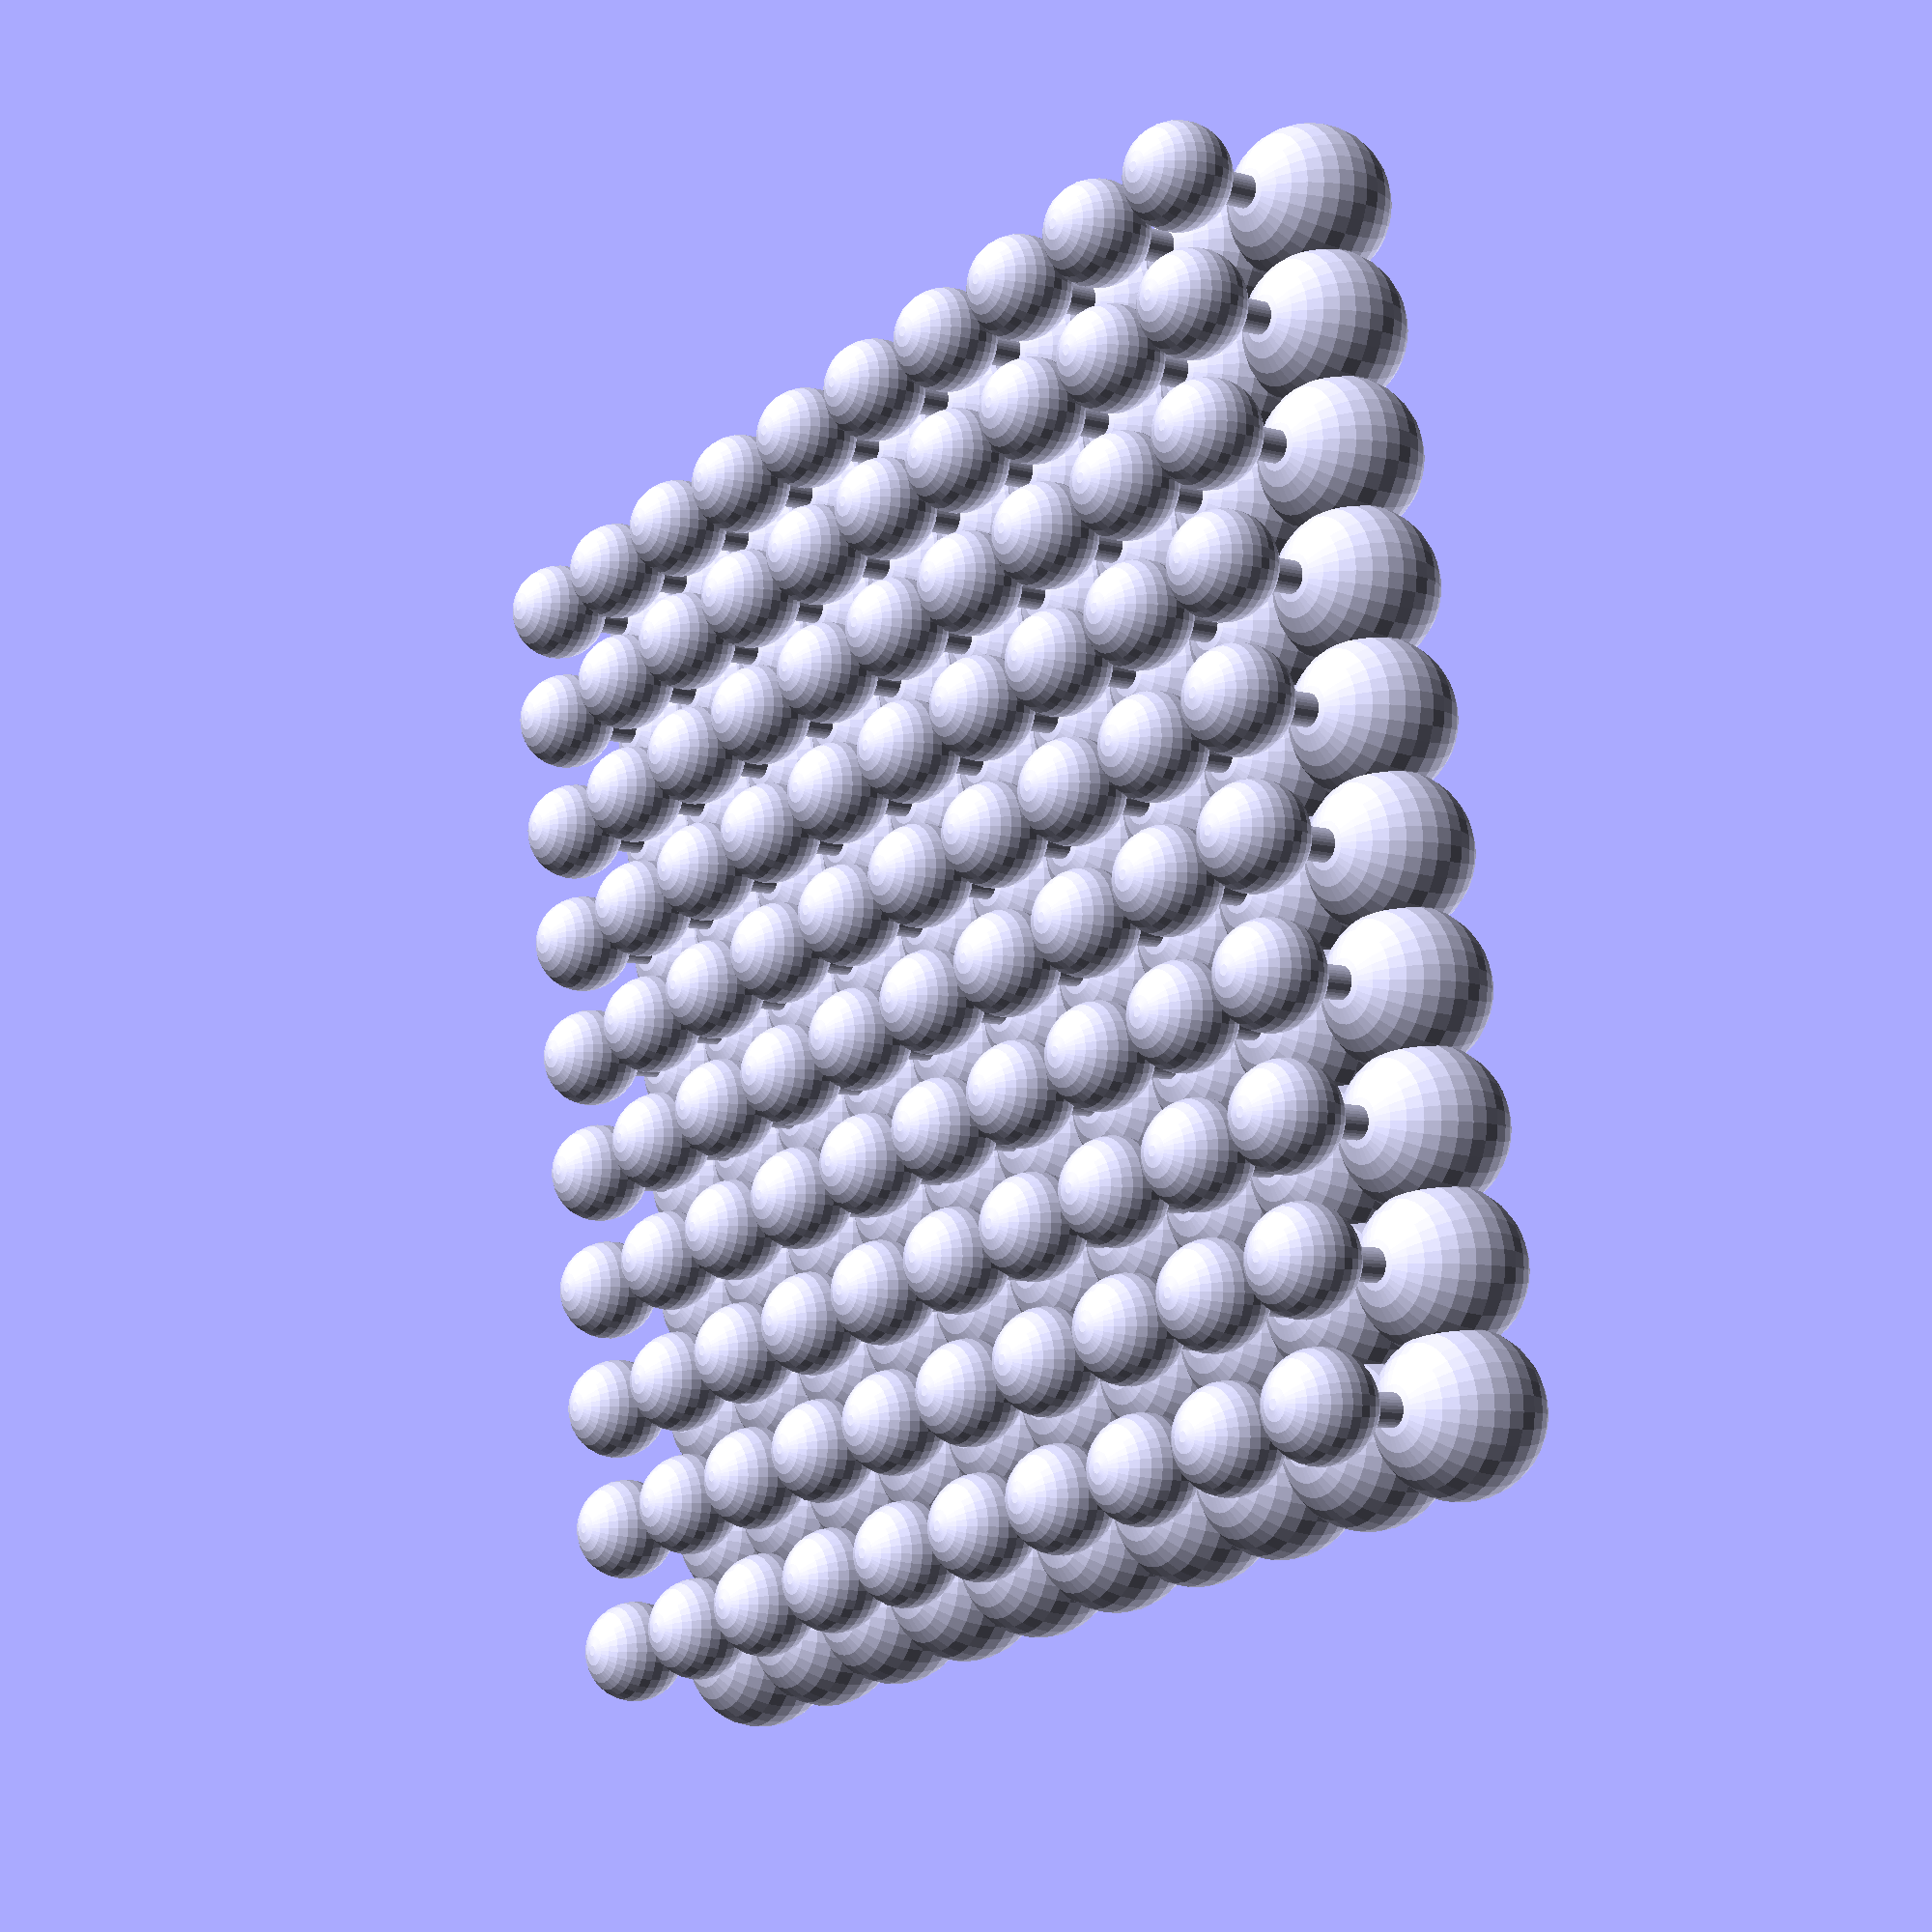
<openscad>
union(){
   translate( [ 0.000000, 0.000000 ] )
      union(){
         sphere( r=15.000000, $fn=32 );translate( [ 0.000000, 0.000000, 30.000000 ] )
            sphere( r=10.000000, $fn=32 );
         cylinder( r=3.000000, h=30.000000, $fn=32 );
      }
   translate( [ 0.000000, 25.000000 ] )
      union(){
         sphere( r=15.000000, $fn=32 );translate( [ 0.000000, 0.000000, 30.000000 ] )
            sphere( r=10.000000, $fn=32 );
         cylinder( r=3.000000, h=30.000000, $fn=32 );
      }
   translate( [ 0.000000, 50.000000 ] )
      union(){
         sphere( r=15.000000, $fn=32 );translate( [ 0.000000, 0.000000, 30.000000 ] )
            sphere( r=10.000000, $fn=32 );
         cylinder( r=3.000000, h=30.000000, $fn=32 );
      }
   translate( [ 0.000000, 75.000000 ] )
      union(){
         sphere( r=15.000000, $fn=32 );translate( [ 0.000000, 0.000000, 30.000000 ] )
            sphere( r=10.000000, $fn=32 );
         cylinder( r=3.000000, h=30.000000, $fn=32 );
      }
   translate( [ 0.000000, 100.000000 ] )
      union(){
         sphere( r=15.000000, $fn=32 );translate( [ 0.000000, 0.000000, 30.000000 ] )
            sphere( r=10.000000, $fn=32 );
         cylinder( r=3.000000, h=30.000000, $fn=32 );
      }
   translate( [ 0.000000, 125.000000 ] )
      union(){
         sphere( r=15.000000, $fn=32 );translate( [ 0.000000, 0.000000, 30.000000 ] )
            sphere( r=10.000000, $fn=32 );
         cylinder( r=3.000000, h=30.000000, $fn=32 );
      }
   translate( [ 0.000000, 150.000000 ] )
      union(){
         sphere( r=15.000000, $fn=32 );translate( [ 0.000000, 0.000000, 30.000000 ] )
            sphere( r=10.000000, $fn=32 );
         cylinder( r=3.000000, h=30.000000, $fn=32 );
      }
   translate( [ 0.000000, 175.000000 ] )
      union(){
         sphere( r=15.000000, $fn=32 );translate( [ 0.000000, 0.000000, 30.000000 ] )
            sphere( r=10.000000, $fn=32 );
         cylinder( r=3.000000, h=30.000000, $fn=32 );
      }
   translate( [ 0.000000, 200.000000 ] )
      union(){
         sphere( r=15.000000, $fn=32 );translate( [ 0.000000, 0.000000, 30.000000 ] )
            sphere( r=10.000000, $fn=32 );
         cylinder( r=3.000000, h=30.000000, $fn=32 );
      }
   translate( [ 0.000000, 225.000000 ] )
      union(){
         sphere( r=15.000000, $fn=32 );translate( [ 0.000000, 0.000000, 30.000000 ] )
            sphere( r=10.000000, $fn=32 );
         cylinder( r=3.000000, h=30.000000, $fn=32 );
      }
   translate( [ 25.000000, 0.000000 ] )
      union(){
         sphere( r=15.000000, $fn=32 );translate( [ 0.000000, 0.000000, 30.000000 ] )
            sphere( r=10.000000, $fn=32 );
         cylinder( r=3.000000, h=30.000000, $fn=32 );
      }
   translate( [ 25.000000, 25.000000 ] )
      union(){
         sphere( r=15.000000, $fn=32 );translate( [ 0.000000, 0.000000, 30.000000 ] )
            sphere( r=10.000000, $fn=32 );
         cylinder( r=3.000000, h=30.000000, $fn=32 );
      }
   translate( [ 25.000000, 50.000000 ] )
      union(){
         sphere( r=15.000000, $fn=32 );translate( [ 0.000000, 0.000000, 30.000000 ] )
            sphere( r=10.000000, $fn=32 );
         cylinder( r=3.000000, h=30.000000, $fn=32 );
      }
   translate( [ 25.000000, 75.000000 ] )
      union(){
         sphere( r=15.000000, $fn=32 );translate( [ 0.000000, 0.000000, 30.000000 ] )
            sphere( r=10.000000, $fn=32 );
         cylinder( r=3.000000, h=30.000000, $fn=32 );
      }
   translate( [ 25.000000, 100.000000 ] )
      union(){
         sphere( r=15.000000, $fn=32 );translate( [ 0.000000, 0.000000, 30.000000 ] )
            sphere( r=10.000000, $fn=32 );
         cylinder( r=3.000000, h=30.000000, $fn=32 );
      }
   translate( [ 25.000000, 125.000000 ] )
      union(){
         sphere( r=15.000000, $fn=32 );translate( [ 0.000000, 0.000000, 30.000000 ] )
            sphere( r=10.000000, $fn=32 );
         cylinder( r=3.000000, h=30.000000, $fn=32 );
      }
   translate( [ 25.000000, 150.000000 ] )
      union(){
         sphere( r=15.000000, $fn=32 );translate( [ 0.000000, 0.000000, 30.000000 ] )
            sphere( r=10.000000, $fn=32 );
         cylinder( r=3.000000, h=30.000000, $fn=32 );
      }
   translate( [ 25.000000, 175.000000 ] )
      union(){
         sphere( r=15.000000, $fn=32 );translate( [ 0.000000, 0.000000, 30.000000 ] )
            sphere( r=10.000000, $fn=32 );
         cylinder( r=3.000000, h=30.000000, $fn=32 );
      }
   translate( [ 25.000000, 200.000000 ] )
      union(){
         sphere( r=15.000000, $fn=32 );translate( [ 0.000000, 0.000000, 30.000000 ] )
            sphere( r=10.000000, $fn=32 );
         cylinder( r=3.000000, h=30.000000, $fn=32 );
      }
   translate( [ 25.000000, 225.000000 ] )
      union(){
         sphere( r=15.000000, $fn=32 );translate( [ 0.000000, 0.000000, 30.000000 ] )
            sphere( r=10.000000, $fn=32 );
         cylinder( r=3.000000, h=30.000000, $fn=32 );
      }
   translate( [ 50.000000, 0.000000 ] )
      union(){
         sphere( r=15.000000, $fn=32 );translate( [ 0.000000, 0.000000, 30.000000 ] )
            sphere( r=10.000000, $fn=32 );
         cylinder( r=3.000000, h=30.000000, $fn=32 );
      }
   translate( [ 50.000000, 25.000000 ] )
      union(){
         sphere( r=15.000000, $fn=32 );translate( [ 0.000000, 0.000000, 30.000000 ] )
            sphere( r=10.000000, $fn=32 );
         cylinder( r=3.000000, h=30.000000, $fn=32 );
      }
   translate( [ 50.000000, 50.000000 ] )
      union(){
         sphere( r=15.000000, $fn=32 );translate( [ 0.000000, 0.000000, 30.000000 ] )
            sphere( r=10.000000, $fn=32 );
         cylinder( r=3.000000, h=30.000000, $fn=32 );
      }
   translate( [ 50.000000, 75.000000 ] )
      union(){
         sphere( r=15.000000, $fn=32 );translate( [ 0.000000, 0.000000, 30.000000 ] )
            sphere( r=10.000000, $fn=32 );
         cylinder( r=3.000000, h=30.000000, $fn=32 );
      }
   translate( [ 50.000000, 100.000000 ] )
      union(){
         sphere( r=15.000000, $fn=32 );translate( [ 0.000000, 0.000000, 30.000000 ] )
            sphere( r=10.000000, $fn=32 );
         cylinder( r=3.000000, h=30.000000, $fn=32 );
      }
   translate( [ 50.000000, 125.000000 ] )
      union(){
         sphere( r=15.000000, $fn=32 );translate( [ 0.000000, 0.000000, 30.000000 ] )
            sphere( r=10.000000, $fn=32 );
         cylinder( r=3.000000, h=30.000000, $fn=32 );
      }
   translate( [ 50.000000, 150.000000 ] )
      union(){
         sphere( r=15.000000, $fn=32 );translate( [ 0.000000, 0.000000, 30.000000 ] )
            sphere( r=10.000000, $fn=32 );
         cylinder( r=3.000000, h=30.000000, $fn=32 );
      }
   translate( [ 50.000000, 175.000000 ] )
      union(){
         sphere( r=15.000000, $fn=32 );translate( [ 0.000000, 0.000000, 30.000000 ] )
            sphere( r=10.000000, $fn=32 );
         cylinder( r=3.000000, h=30.000000, $fn=32 );
      }
   translate( [ 50.000000, 200.000000 ] )
      union(){
         sphere( r=15.000000, $fn=32 );translate( [ 0.000000, 0.000000, 30.000000 ] )
            sphere( r=10.000000, $fn=32 );
         cylinder( r=3.000000, h=30.000000, $fn=32 );
      }
   translate( [ 50.000000, 225.000000 ] )
      union(){
         sphere( r=15.000000, $fn=32 );translate( [ 0.000000, 0.000000, 30.000000 ] )
            sphere( r=10.000000, $fn=32 );
         cylinder( r=3.000000, h=30.000000, $fn=32 );
      }
   translate( [ 75.000000, 0.000000 ] )
      union(){
         sphere( r=15.000000, $fn=32 );translate( [ 0.000000, 0.000000, 30.000000 ] )
            sphere( r=10.000000, $fn=32 );
         cylinder( r=3.000000, h=30.000000, $fn=32 );
      }
   translate( [ 75.000000, 25.000000 ] )
      union(){
         sphere( r=15.000000, $fn=32 );translate( [ 0.000000, 0.000000, 30.000000 ] )
            sphere( r=10.000000, $fn=32 );
         cylinder( r=3.000000, h=30.000000, $fn=32 );
      }
   translate( [ 75.000000, 50.000000 ] )
      union(){
         sphere( r=15.000000, $fn=32 );translate( [ 0.000000, 0.000000, 30.000000 ] )
            sphere( r=10.000000, $fn=32 );
         cylinder( r=3.000000, h=30.000000, $fn=32 );
      }
   translate( [ 75.000000, 75.000000 ] )
      union(){
         sphere( r=15.000000, $fn=32 );translate( [ 0.000000, 0.000000, 30.000000 ] )
            sphere( r=10.000000, $fn=32 );
         cylinder( r=3.000000, h=30.000000, $fn=32 );
      }
   translate( [ 75.000000, 100.000000 ] )
      union(){
         sphere( r=15.000000, $fn=32 );translate( [ 0.000000, 0.000000, 30.000000 ] )
            sphere( r=10.000000, $fn=32 );
         cylinder( r=3.000000, h=30.000000, $fn=32 );
      }
   translate( [ 75.000000, 125.000000 ] )
      union(){
         sphere( r=15.000000, $fn=32 );translate( [ 0.000000, 0.000000, 30.000000 ] )
            sphere( r=10.000000, $fn=32 );
         cylinder( r=3.000000, h=30.000000, $fn=32 );
      }
   translate( [ 75.000000, 150.000000 ] )
      union(){
         sphere( r=15.000000, $fn=32 );translate( [ 0.000000, 0.000000, 30.000000 ] )
            sphere( r=10.000000, $fn=32 );
         cylinder( r=3.000000, h=30.000000, $fn=32 );
      }
   translate( [ 75.000000, 175.000000 ] )
      union(){
         sphere( r=15.000000, $fn=32 );translate( [ 0.000000, 0.000000, 30.000000 ] )
            sphere( r=10.000000, $fn=32 );
         cylinder( r=3.000000, h=30.000000, $fn=32 );
      }
   translate( [ 75.000000, 200.000000 ] )
      union(){
         sphere( r=15.000000, $fn=32 );translate( [ 0.000000, 0.000000, 30.000000 ] )
            sphere( r=10.000000, $fn=32 );
         cylinder( r=3.000000, h=30.000000, $fn=32 );
      }
   translate( [ 75.000000, 225.000000 ] )
      union(){
         sphere( r=15.000000, $fn=32 );translate( [ 0.000000, 0.000000, 30.000000 ] )
            sphere( r=10.000000, $fn=32 );
         cylinder( r=3.000000, h=30.000000, $fn=32 );
      }
   translate( [ 100.000000, 0.000000 ] )
      union(){
         sphere( r=15.000000, $fn=32 );translate( [ 0.000000, 0.000000, 30.000000 ] )
            sphere( r=10.000000, $fn=32 );
         cylinder( r=3.000000, h=30.000000, $fn=32 );
      }
   translate( [ 100.000000, 25.000000 ] )
      union(){
         sphere( r=15.000000, $fn=32 );translate( [ 0.000000, 0.000000, 30.000000 ] )
            sphere( r=10.000000, $fn=32 );
         cylinder( r=3.000000, h=30.000000, $fn=32 );
      }
   translate( [ 100.000000, 50.000000 ] )
      union(){
         sphere( r=15.000000, $fn=32 );translate( [ 0.000000, 0.000000, 30.000000 ] )
            sphere( r=10.000000, $fn=32 );
         cylinder( r=3.000000, h=30.000000, $fn=32 );
      }
   translate( [ 100.000000, 75.000000 ] )
      union(){
         sphere( r=15.000000, $fn=32 );translate( [ 0.000000, 0.000000, 30.000000 ] )
            sphere( r=10.000000, $fn=32 );
         cylinder( r=3.000000, h=30.000000, $fn=32 );
      }
   translate( [ 100.000000, 100.000000 ] )
      union(){
         sphere( r=15.000000, $fn=32 );translate( [ 0.000000, 0.000000, 30.000000 ] )
            sphere( r=10.000000, $fn=32 );
         cylinder( r=3.000000, h=30.000000, $fn=32 );
      }
   translate( [ 100.000000, 125.000000 ] )
      union(){
         sphere( r=15.000000, $fn=32 );translate( [ 0.000000, 0.000000, 30.000000 ] )
            sphere( r=10.000000, $fn=32 );
         cylinder( r=3.000000, h=30.000000, $fn=32 );
      }
   translate( [ 100.000000, 150.000000 ] )
      union(){
         sphere( r=15.000000, $fn=32 );translate( [ 0.000000, 0.000000, 30.000000 ] )
            sphere( r=10.000000, $fn=32 );
         cylinder( r=3.000000, h=30.000000, $fn=32 );
      }
   translate( [ 100.000000, 175.000000 ] )
      union(){
         sphere( r=15.000000, $fn=32 );translate( [ 0.000000, 0.000000, 30.000000 ] )
            sphere( r=10.000000, $fn=32 );
         cylinder( r=3.000000, h=30.000000, $fn=32 );
      }
   translate( [ 100.000000, 200.000000 ] )
      union(){
         sphere( r=15.000000, $fn=32 );translate( [ 0.000000, 0.000000, 30.000000 ] )
            sphere( r=10.000000, $fn=32 );
         cylinder( r=3.000000, h=30.000000, $fn=32 );
      }
   translate( [ 100.000000, 225.000000 ] )
      union(){
         sphere( r=15.000000, $fn=32 );translate( [ 0.000000, 0.000000, 30.000000 ] )
            sphere( r=10.000000, $fn=32 );
         cylinder( r=3.000000, h=30.000000, $fn=32 );
      }
   translate( [ 125.000000, 0.000000 ] )
      union(){
         sphere( r=15.000000, $fn=32 );translate( [ 0.000000, 0.000000, 30.000000 ] )
            sphere( r=10.000000, $fn=32 );
         cylinder( r=3.000000, h=30.000000, $fn=32 );
      }
   translate( [ 125.000000, 25.000000 ] )
      union(){
         sphere( r=15.000000, $fn=32 );translate( [ 0.000000, 0.000000, 30.000000 ] )
            sphere( r=10.000000, $fn=32 );
         cylinder( r=3.000000, h=30.000000, $fn=32 );
      }
   translate( [ 125.000000, 50.000000 ] )
      union(){
         sphere( r=15.000000, $fn=32 );translate( [ 0.000000, 0.000000, 30.000000 ] )
            sphere( r=10.000000, $fn=32 );
         cylinder( r=3.000000, h=30.000000, $fn=32 );
      }
   translate( [ 125.000000, 75.000000 ] )
      union(){
         sphere( r=15.000000, $fn=32 );translate( [ 0.000000, 0.000000, 30.000000 ] )
            sphere( r=10.000000, $fn=32 );
         cylinder( r=3.000000, h=30.000000, $fn=32 );
      }
   translate( [ 125.000000, 100.000000 ] )
      union(){
         sphere( r=15.000000, $fn=32 );translate( [ 0.000000, 0.000000, 30.000000 ] )
            sphere( r=10.000000, $fn=32 );
         cylinder( r=3.000000, h=30.000000, $fn=32 );
      }
   translate( [ 125.000000, 125.000000 ] )
      union(){
         sphere( r=15.000000, $fn=32 );translate( [ 0.000000, 0.000000, 30.000000 ] )
            sphere( r=10.000000, $fn=32 );
         cylinder( r=3.000000, h=30.000000, $fn=32 );
      }
   translate( [ 125.000000, 150.000000 ] )
      union(){
         sphere( r=15.000000, $fn=32 );translate( [ 0.000000, 0.000000, 30.000000 ] )
            sphere( r=10.000000, $fn=32 );
         cylinder( r=3.000000, h=30.000000, $fn=32 );
      }
   translate( [ 125.000000, 175.000000 ] )
      union(){
         sphere( r=15.000000, $fn=32 );translate( [ 0.000000, 0.000000, 30.000000 ] )
            sphere( r=10.000000, $fn=32 );
         cylinder( r=3.000000, h=30.000000, $fn=32 );
      }
   translate( [ 125.000000, 200.000000 ] )
      union(){
         sphere( r=15.000000, $fn=32 );translate( [ 0.000000, 0.000000, 30.000000 ] )
            sphere( r=10.000000, $fn=32 );
         cylinder( r=3.000000, h=30.000000, $fn=32 );
      }
   translate( [ 125.000000, 225.000000 ] )
      union(){
         sphere( r=15.000000, $fn=32 );translate( [ 0.000000, 0.000000, 30.000000 ] )
            sphere( r=10.000000, $fn=32 );
         cylinder( r=3.000000, h=30.000000, $fn=32 );
      }
   translate( [ 150.000000, 0.000000 ] )
      union(){
         sphere( r=15.000000, $fn=32 );translate( [ 0.000000, 0.000000, 30.000000 ] )
            sphere( r=10.000000, $fn=32 );
         cylinder( r=3.000000, h=30.000000, $fn=32 );
      }
   translate( [ 150.000000, 25.000000 ] )
      union(){
         sphere( r=15.000000, $fn=32 );translate( [ 0.000000, 0.000000, 30.000000 ] )
            sphere( r=10.000000, $fn=32 );
         cylinder( r=3.000000, h=30.000000, $fn=32 );
      }
   translate( [ 150.000000, 50.000000 ] )
      union(){
         sphere( r=15.000000, $fn=32 );translate( [ 0.000000, 0.000000, 30.000000 ] )
            sphere( r=10.000000, $fn=32 );
         cylinder( r=3.000000, h=30.000000, $fn=32 );
      }
   translate( [ 150.000000, 75.000000 ] )
      union(){
         sphere( r=15.000000, $fn=32 );translate( [ 0.000000, 0.000000, 30.000000 ] )
            sphere( r=10.000000, $fn=32 );
         cylinder( r=3.000000, h=30.000000, $fn=32 );
      }
   translate( [ 150.000000, 100.000000 ] )
      union(){
         sphere( r=15.000000, $fn=32 );translate( [ 0.000000, 0.000000, 30.000000 ] )
            sphere( r=10.000000, $fn=32 );
         cylinder( r=3.000000, h=30.000000, $fn=32 );
      }
   translate( [ 150.000000, 125.000000 ] )
      union(){
         sphere( r=15.000000, $fn=32 );translate( [ 0.000000, 0.000000, 30.000000 ] )
            sphere( r=10.000000, $fn=32 );
         cylinder( r=3.000000, h=30.000000, $fn=32 );
      }
   translate( [ 150.000000, 150.000000 ] )
      union(){
         sphere( r=15.000000, $fn=32 );translate( [ 0.000000, 0.000000, 30.000000 ] )
            sphere( r=10.000000, $fn=32 );
         cylinder( r=3.000000, h=30.000000, $fn=32 );
      }
   translate( [ 150.000000, 175.000000 ] )
      union(){
         sphere( r=15.000000, $fn=32 );translate( [ 0.000000, 0.000000, 30.000000 ] )
            sphere( r=10.000000, $fn=32 );
         cylinder( r=3.000000, h=30.000000, $fn=32 );
      }
   translate( [ 150.000000, 200.000000 ] )
      union(){
         sphere( r=15.000000, $fn=32 );translate( [ 0.000000, 0.000000, 30.000000 ] )
            sphere( r=10.000000, $fn=32 );
         cylinder( r=3.000000, h=30.000000, $fn=32 );
      }
   translate( [ 150.000000, 225.000000 ] )
      union(){
         sphere( r=15.000000, $fn=32 );translate( [ 0.000000, 0.000000, 30.000000 ] )
            sphere( r=10.000000, $fn=32 );
         cylinder( r=3.000000, h=30.000000, $fn=32 );
      }
   translate( [ 175.000000, 0.000000 ] )
      union(){
         sphere( r=15.000000, $fn=32 );translate( [ 0.000000, 0.000000, 30.000000 ] )
            sphere( r=10.000000, $fn=32 );
         cylinder( r=3.000000, h=30.000000, $fn=32 );
      }
   translate( [ 175.000000, 25.000000 ] )
      union(){
         sphere( r=15.000000, $fn=32 );translate( [ 0.000000, 0.000000, 30.000000 ] )
            sphere( r=10.000000, $fn=32 );
         cylinder( r=3.000000, h=30.000000, $fn=32 );
      }
   translate( [ 175.000000, 50.000000 ] )
      union(){
         sphere( r=15.000000, $fn=32 );translate( [ 0.000000, 0.000000, 30.000000 ] )
            sphere( r=10.000000, $fn=32 );
         cylinder( r=3.000000, h=30.000000, $fn=32 );
      }
   translate( [ 175.000000, 75.000000 ] )
      union(){
         sphere( r=15.000000, $fn=32 );translate( [ 0.000000, 0.000000, 30.000000 ] )
            sphere( r=10.000000, $fn=32 );
         cylinder( r=3.000000, h=30.000000, $fn=32 );
      }
   translate( [ 175.000000, 100.000000 ] )
      union(){
         sphere( r=15.000000, $fn=32 );translate( [ 0.000000, 0.000000, 30.000000 ] )
            sphere( r=10.000000, $fn=32 );
         cylinder( r=3.000000, h=30.000000, $fn=32 );
      }
   translate( [ 175.000000, 125.000000 ] )
      union(){
         sphere( r=15.000000, $fn=32 );translate( [ 0.000000, 0.000000, 30.000000 ] )
            sphere( r=10.000000, $fn=32 );
         cylinder( r=3.000000, h=30.000000, $fn=32 );
      }
   translate( [ 175.000000, 150.000000 ] )
      union(){
         sphere( r=15.000000, $fn=32 );translate( [ 0.000000, 0.000000, 30.000000 ] )
            sphere( r=10.000000, $fn=32 );
         cylinder( r=3.000000, h=30.000000, $fn=32 );
      }
   translate( [ 175.000000, 175.000000 ] )
      union(){
         sphere( r=15.000000, $fn=32 );translate( [ 0.000000, 0.000000, 30.000000 ] )
            sphere( r=10.000000, $fn=32 );
         cylinder( r=3.000000, h=30.000000, $fn=32 );
      }
   translate( [ 175.000000, 200.000000 ] )
      union(){
         sphere( r=15.000000, $fn=32 );translate( [ 0.000000, 0.000000, 30.000000 ] )
            sphere( r=10.000000, $fn=32 );
         cylinder( r=3.000000, h=30.000000, $fn=32 );
      }
   translate( [ 175.000000, 225.000000 ] )
      union(){
         sphere( r=15.000000, $fn=32 );translate( [ 0.000000, 0.000000, 30.000000 ] )
            sphere( r=10.000000, $fn=32 );
         cylinder( r=3.000000, h=30.000000, $fn=32 );
      }
   translate( [ 200.000000, 0.000000 ] )
      union(){
         sphere( r=15.000000, $fn=32 );translate( [ 0.000000, 0.000000, 30.000000 ] )
            sphere( r=10.000000, $fn=32 );
         cylinder( r=3.000000, h=30.000000, $fn=32 );
      }
   translate( [ 200.000000, 25.000000 ] )
      union(){
         sphere( r=15.000000, $fn=32 );translate( [ 0.000000, 0.000000, 30.000000 ] )
            sphere( r=10.000000, $fn=32 );
         cylinder( r=3.000000, h=30.000000, $fn=32 );
      }
   translate( [ 200.000000, 50.000000 ] )
      union(){
         sphere( r=15.000000, $fn=32 );translate( [ 0.000000, 0.000000, 30.000000 ] )
            sphere( r=10.000000, $fn=32 );
         cylinder( r=3.000000, h=30.000000, $fn=32 );
      }
   translate( [ 200.000000, 75.000000 ] )
      union(){
         sphere( r=15.000000, $fn=32 );translate( [ 0.000000, 0.000000, 30.000000 ] )
            sphere( r=10.000000, $fn=32 );
         cylinder( r=3.000000, h=30.000000, $fn=32 );
      }
   translate( [ 200.000000, 100.000000 ] )
      union(){
         sphere( r=15.000000, $fn=32 );translate( [ 0.000000, 0.000000, 30.000000 ] )
            sphere( r=10.000000, $fn=32 );
         cylinder( r=3.000000, h=30.000000, $fn=32 );
      }
   translate( [ 200.000000, 125.000000 ] )
      union(){
         sphere( r=15.000000, $fn=32 );translate( [ 0.000000, 0.000000, 30.000000 ] )
            sphere( r=10.000000, $fn=32 );
         cylinder( r=3.000000, h=30.000000, $fn=32 );
      }
   translate( [ 200.000000, 150.000000 ] )
      union(){
         sphere( r=15.000000, $fn=32 );translate( [ 0.000000, 0.000000, 30.000000 ] )
            sphere( r=10.000000, $fn=32 );
         cylinder( r=3.000000, h=30.000000, $fn=32 );
      }
   translate( [ 200.000000, 175.000000 ] )
      union(){
         sphere( r=15.000000, $fn=32 );translate( [ 0.000000, 0.000000, 30.000000 ] )
            sphere( r=10.000000, $fn=32 );
         cylinder( r=3.000000, h=30.000000, $fn=32 );
      }
   translate( [ 200.000000, 200.000000 ] )
      union(){
         sphere( r=15.000000, $fn=32 );translate( [ 0.000000, 0.000000, 30.000000 ] )
            sphere( r=10.000000, $fn=32 );
         cylinder( r=3.000000, h=30.000000, $fn=32 );
      }
   translate( [ 200.000000, 225.000000 ] )
      union(){
         sphere( r=15.000000, $fn=32 );translate( [ 0.000000, 0.000000, 30.000000 ] )
            sphere( r=10.000000, $fn=32 );
         cylinder( r=3.000000, h=30.000000, $fn=32 );
      }
   translate( [ 225.000000, 0.000000 ] )
      union(){
         sphere( r=15.000000, $fn=32 );translate( [ 0.000000, 0.000000, 30.000000 ] )
            sphere( r=10.000000, $fn=32 );
         cylinder( r=3.000000, h=30.000000, $fn=32 );
      }
   translate( [ 225.000000, 25.000000 ] )
      union(){
         sphere( r=15.000000, $fn=32 );translate( [ 0.000000, 0.000000, 30.000000 ] )
            sphere( r=10.000000, $fn=32 );
         cylinder( r=3.000000, h=30.000000, $fn=32 );
      }
   translate( [ 225.000000, 50.000000 ] )
      union(){
         sphere( r=15.000000, $fn=32 );translate( [ 0.000000, 0.000000, 30.000000 ] )
            sphere( r=10.000000, $fn=32 );
         cylinder( r=3.000000, h=30.000000, $fn=32 );
      }
   translate( [ 225.000000, 75.000000 ] )
      union(){
         sphere( r=15.000000, $fn=32 );translate( [ 0.000000, 0.000000, 30.000000 ] )
            sphere( r=10.000000, $fn=32 );
         cylinder( r=3.000000, h=30.000000, $fn=32 );
      }
   translate( [ 225.000000, 100.000000 ] )
      union(){
         sphere( r=15.000000, $fn=32 );translate( [ 0.000000, 0.000000, 30.000000 ] )
            sphere( r=10.000000, $fn=32 );
         cylinder( r=3.000000, h=30.000000, $fn=32 );
      }
   translate( [ 225.000000, 125.000000 ] )
      union(){
         sphere( r=15.000000, $fn=32 );translate( [ 0.000000, 0.000000, 30.000000 ] )
            sphere( r=10.000000, $fn=32 );
         cylinder( r=3.000000, h=30.000000, $fn=32 );
      }
   translate( [ 225.000000, 150.000000 ] )
      union(){
         sphere( r=15.000000, $fn=32 );translate( [ 0.000000, 0.000000, 30.000000 ] )
            sphere( r=10.000000, $fn=32 );
         cylinder( r=3.000000, h=30.000000, $fn=32 );
      }
   translate( [ 225.000000, 175.000000 ] )
      union(){
         sphere( r=15.000000, $fn=32 );translate( [ 0.000000, 0.000000, 30.000000 ] )
            sphere( r=10.000000, $fn=32 );
         cylinder( r=3.000000, h=30.000000, $fn=32 );
      }
   translate( [ 225.000000, 200.000000 ] )
      union(){
         sphere( r=15.000000, $fn=32 );translate( [ 0.000000, 0.000000, 30.000000 ] )
            sphere( r=10.000000, $fn=32 );
         cylinder( r=3.000000, h=30.000000, $fn=32 );
      }
   translate( [ 225.000000, 225.000000 ] )
      union(){
         sphere( r=15.000000, $fn=32 );translate( [ 0.000000, 0.000000, 30.000000 ] )
            sphere( r=10.000000, $fn=32 );
         cylinder( r=3.000000, h=30.000000, $fn=32 );
      }
}
</openscad>
<views>
elev=9.1 azim=350.6 roll=55.6 proj=p view=wireframe
</views>
